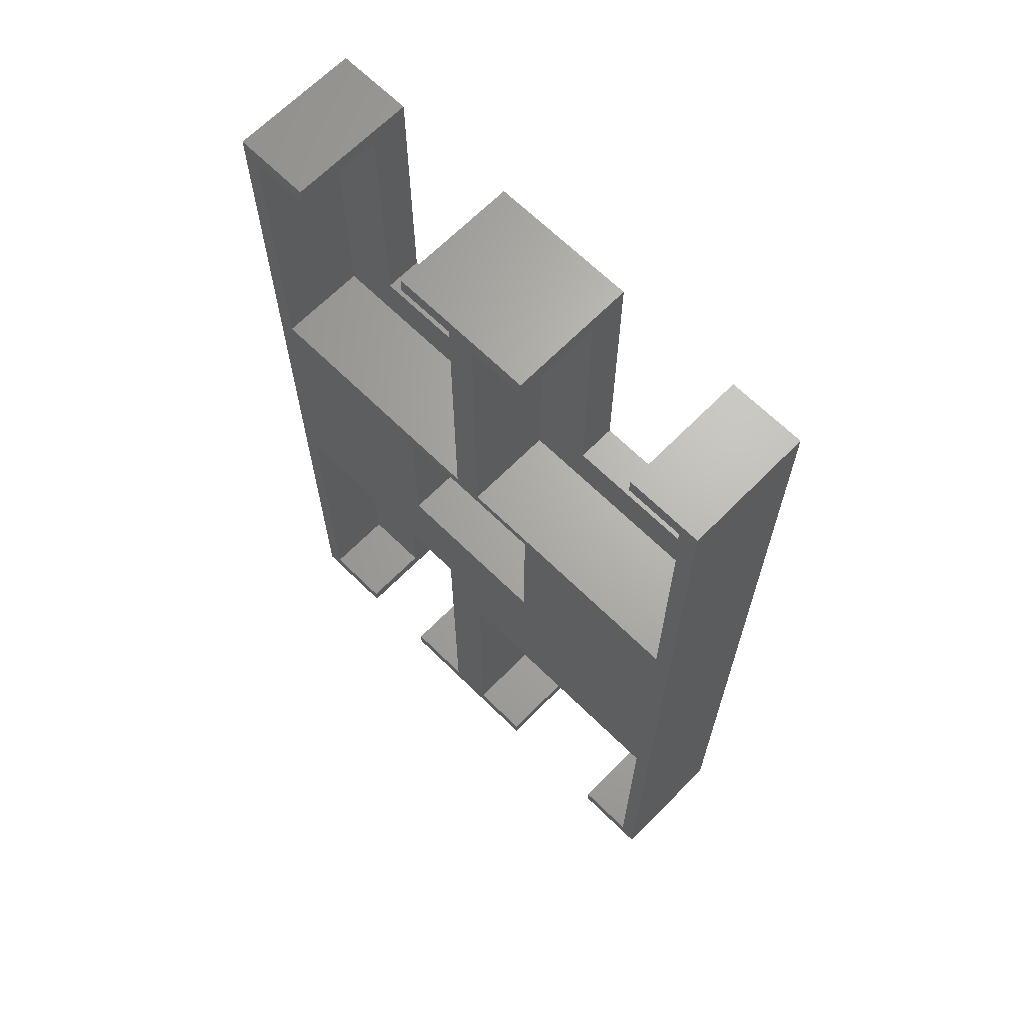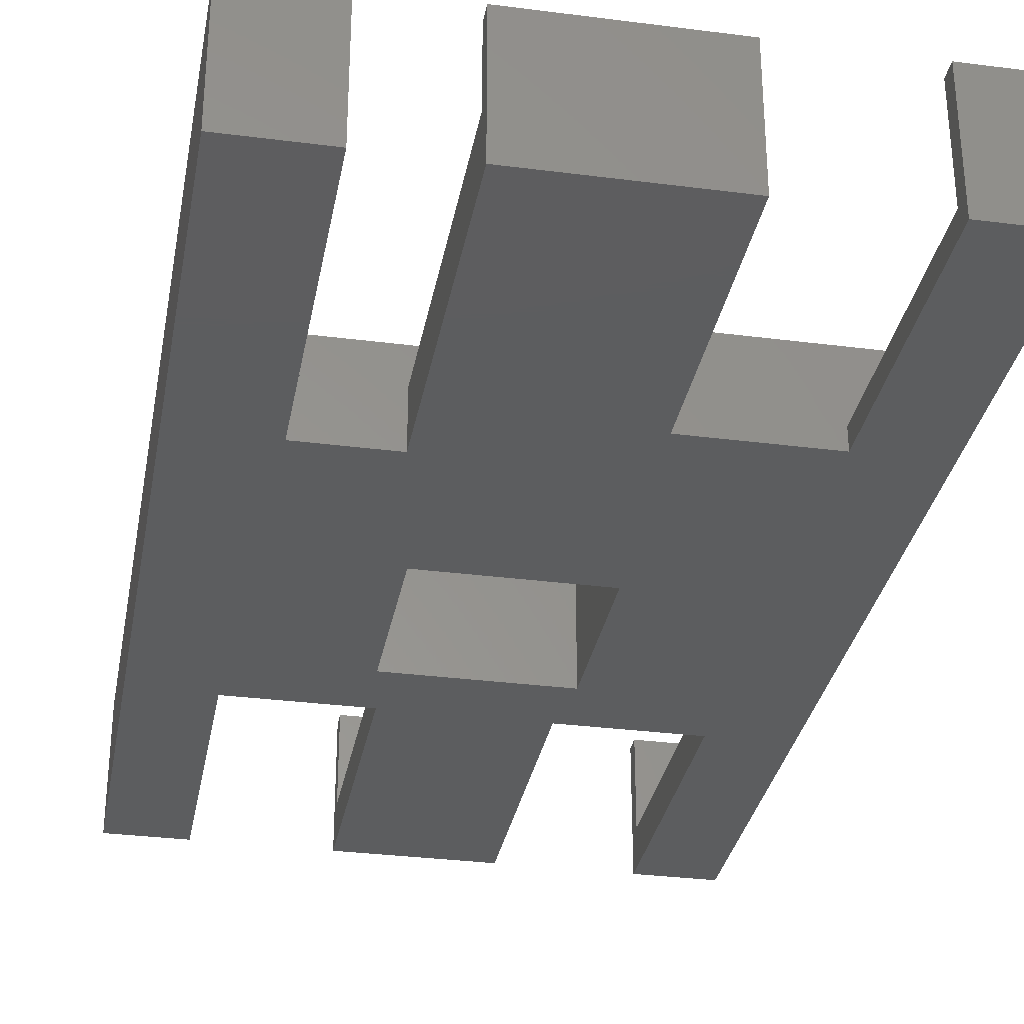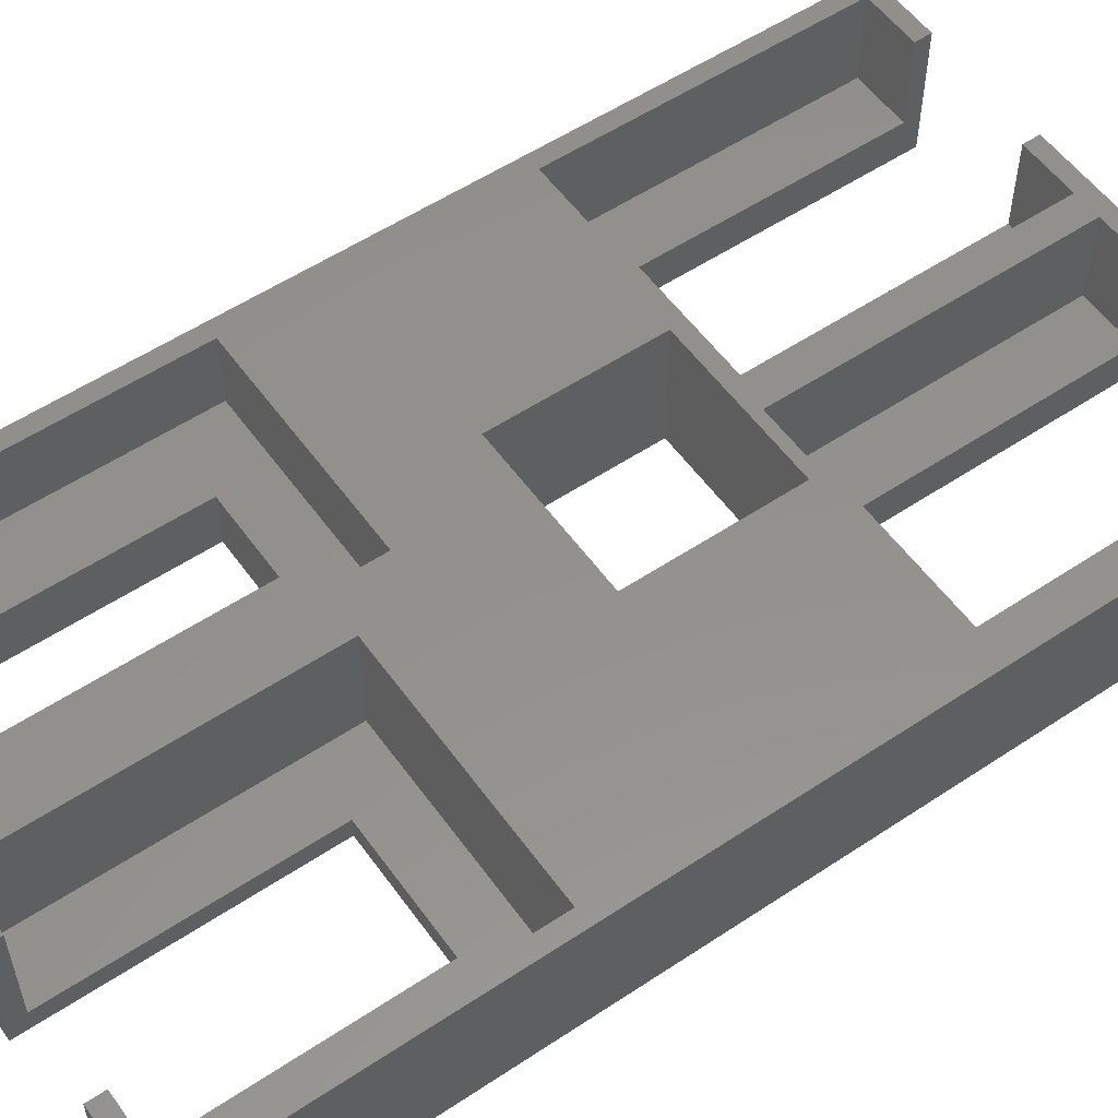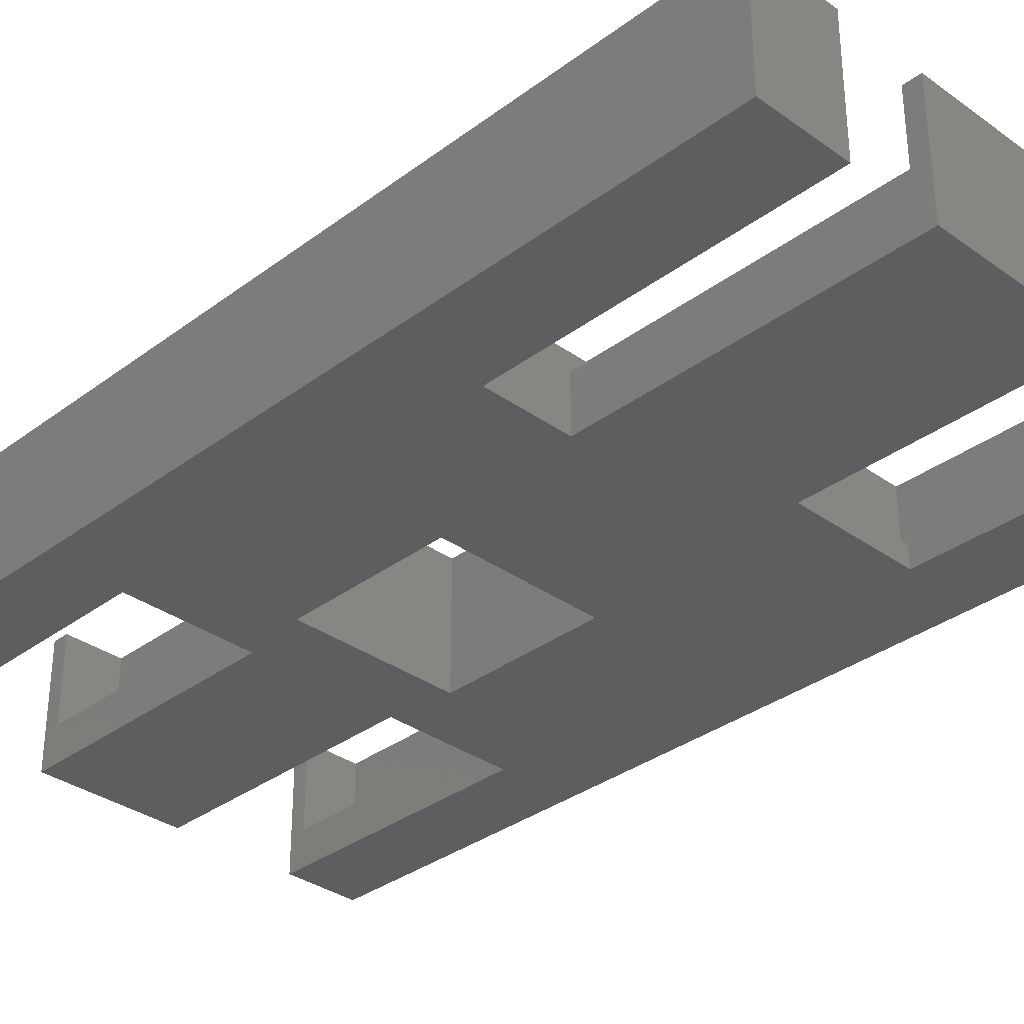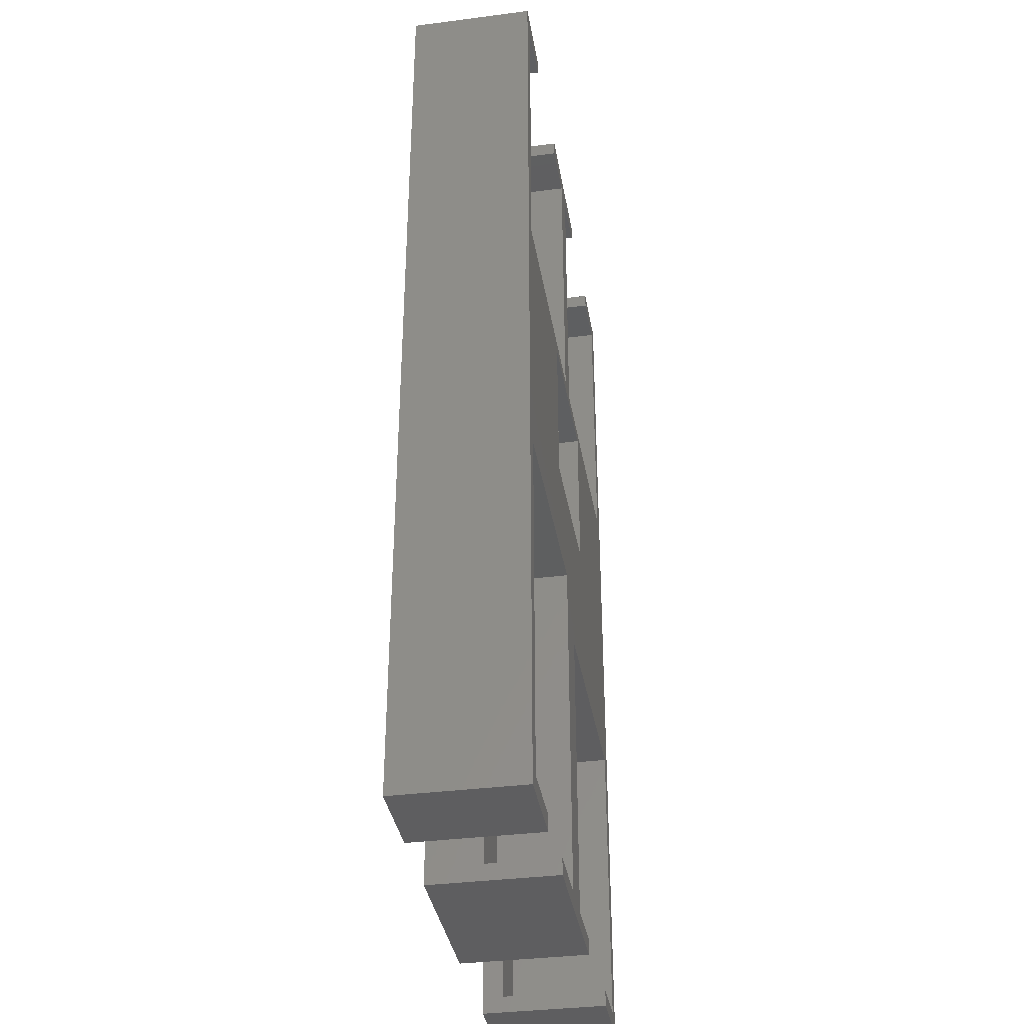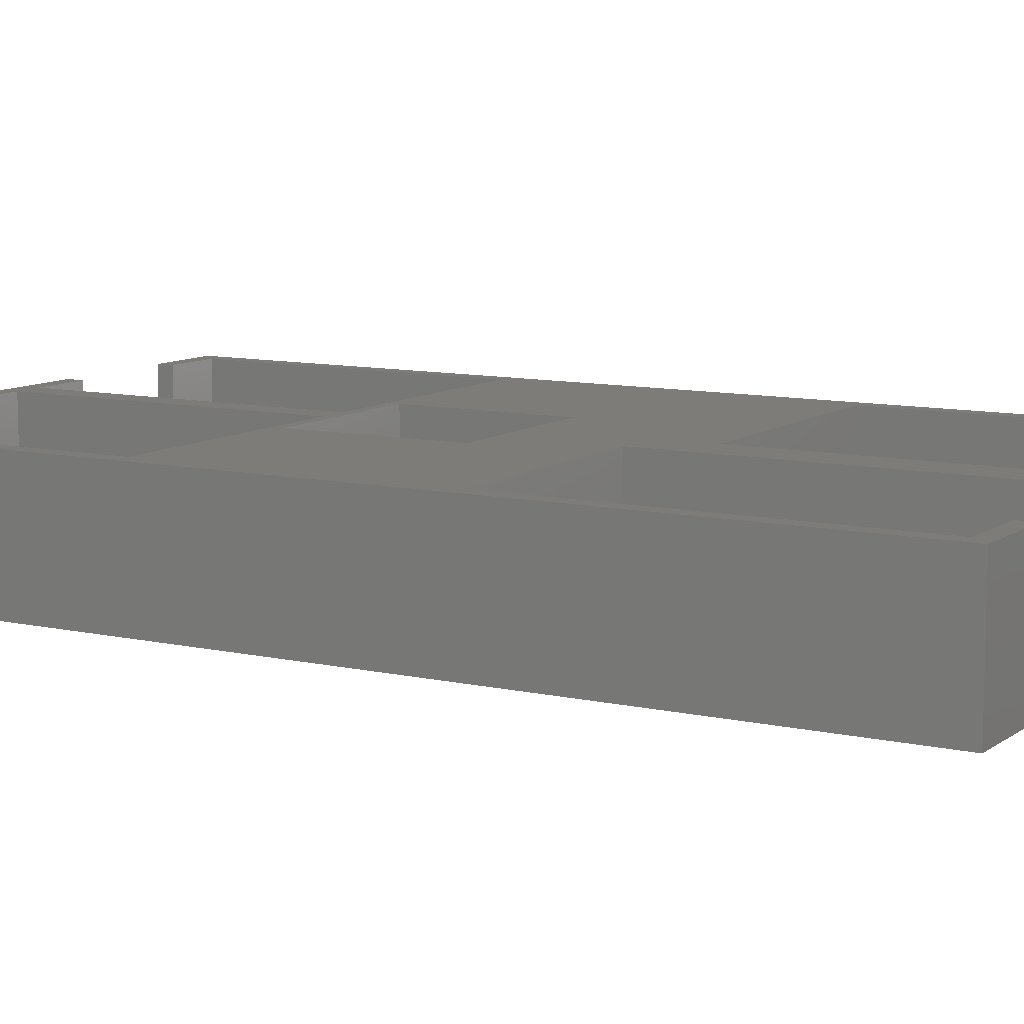
<metadata>
{"format":"stl","ext":"stl","renderer":"f3d","projection":"perspective","resolution":1024,"background":"white","views":[{"elev":66.4,"azim":44.6,"up":"+Y"},{"elev":-31.9,"azim":-10.3,"up":"+Z"},{"elev":55.1,"azim":54.9,"up":"+Z"},{"elev":-33.5,"azim":-44.4,"up":"+Z"},{"elev":-36.3,"azim":-80.5,"up":"+Y"},{"elev":9.7,"azim":-59.6,"up":"+Z"}]}
</metadata>
<code>
# stl→obj: 96 verts, 192 faces
v 0 0 0
v 0 115 15
v 0 115 0
v 0 0 15
v 8.92 115 15
v 2 113 15
v 8.92 113 15
v 2 76.79 15
v 2 44.04 15
v 41.08 115 15
v 34.16 113 15
v 41.08 113 15
v 30.84 113 15
v 34.16 76.79 15
v 23.92 115 15
v 23.92 113 15
v 42 56.5 15
v 63 76.79 15
v 42 75.5 15
v 30.84 76.79 15
v 23 75.5 15
v 23 56.5 15
v 65 115 15
v 63 113 15
v 56.08 115 15
v 56.08 113 15
v 65 0 15
v 63 37.49 15
v 63 2 15
v 55.87 0 15
v 55.87 2 15
v 33.73 37.49 15
v 28.4 2 15
v 28.4 44.04 15
v 33.73 2 15
v 40.87 0 15
v 40.87 2 15
v 20.2 0 15
v 20.2 2 15
v 2 2 15
v 10.2 0 15
v 10.2 2 15
v 65 115 0
v 65 0 0
v 56.08 115 0
v 8.92 115 0
v 41.08 115 0
v 23.92 115 0
v 10.2 38.04 0
v 10.2 0 0
v 8.92 82.79 0
v 20.2 0 0
v 40.87 31.49 0
v 40.87 0 0
v 20.2 38.04 0
v 23 56.5 0
v 42 56.5 0
v 55.87 31.49 0
v 56.08 82.79 0
v 55.87 0 0
v 42 75.5 0
v 41.08 82.79 0
v 23.92 82.79 0
v 23 75.5 0
v 2 44.04 6.5
v 2 2 6.5
v 28.4 2 6.5
v 28.4 44.04 6.5
v 20.2 38.04 6.5
v 10.2 38.04 6.5
v 10.2 2 6.5
v 20.2 2 6.5
v 33.73 37.49 2.5
v 33.73 2 2.5
v 63 2 2.5
v 63 37.49 2.5
v 55.87 31.49 2.5
v 40.87 31.49 2.5
v 40.87 2 2.5
v 55.87 2 2.5
v 2 113 4.5
v 2 76.79 4.5
v 30.84 76.79 4.5
v 30.84 113 4.5
v 23.92 113 4.5
v 8.92 113 4.5
v 8.92 82.79 4.5
v 23.92 82.79 4.5
v 34.16 113 4.5
v 34.16 76.79 4.5
v 63 76.79 4.5
v 63 113 4.5
v 41.08 113 4.5
v 41.08 82.79 4.5
v 56.08 82.79 4.5
v 56.08 113 4.5
f 1 2 3
f 2 1 4
f 5 6 7
f 2 8 6
f 8 2 9
f 4 9 2
f 2 6 5
f 10 11 12
f 11 13 14
f 10 13 11
f 15 13 10
f 13 15 16
f 17 18 19
f 14 19 18
f 20 14 13
f 20 19 14
f 20 21 19
f 21 8 22
f 8 21 20
f 18 23 24
f 25 24 23
f 24 25 26
f 23 18 27
f 28 27 18
f 29 27 28
f 30 29 31
f 29 30 27
f 18 17 28
f 17 32 28
f 33 32 34
f 17 34 32
f 22 34 17
f 9 22 8
f 22 9 34
f 35 36 37
f 32 33 35
f 33 36 35
f 38 33 39
f 33 38 36
f 40 41 42
f 40 4 41
f 9 4 40
f 27 43 23
f 43 27 44
f 43 25 23
f 25 43 45
f 46 2 5
f 2 46 3
f 47 15 10
f 15 47 48
f 1 49 50
f 49 1 51
f 3 51 1
f 51 3 46
f 52 53 54
f 53 55 56
f 53 52 55
f 53 57 58
f 57 53 56
f 44 59 43
f 58 44 60
f 44 58 59
f 57 59 58
f 61 59 57
f 61 62 59
f 62 63 47
f 61 63 62
f 64 63 61
f 49 56 55
f 51 56 49
f 56 51 64
f 64 51 63
f 43 59 45
f 47 63 48
f 1 41 4
f 41 1 50
f 60 27 30
f 27 60 44
f 52 36 38
f 36 52 54
f 40 65 9
f 65 40 66
f 67 34 68
f 34 67 33
f 65 34 9
f 34 65 68
f 68 69 67
f 68 70 69
f 65 70 68
f 66 70 65
f 70 66 71
f 67 69 72
f 71 40 42
f 40 71 66
f 67 39 33
f 39 67 72
f 42 41 71
f 71 49 70
f 71 50 49
f 50 71 41
f 55 72 69
f 52 72 55
f 38 72 52
f 72 38 39
f 49 69 70
f 69 49 55
f 35 73 32
f 73 35 74
f 75 28 76
f 28 75 29
f 73 28 32
f 28 73 76
f 76 77 75
f 76 78 77
f 73 78 76
f 74 78 73
f 78 74 79
f 75 77 80
f 79 35 37
f 35 79 74
f 75 31 29
f 31 75 80
f 37 36 79
f 79 53 78
f 79 54 53
f 54 79 36
f 58 80 77
f 60 80 58
f 30 80 60
f 80 30 31
f 53 77 78
f 77 53 58
f 8 81 6
f 81 8 82
f 83 13 84
f 13 83 20
f 85 13 16
f 13 85 84
f 81 7 6
f 7 81 86
f 86 81 87
f 88 84 85
f 84 88 83
f 87 83 88
f 87 82 83
f 82 87 81
f 83 8 20
f 8 83 82
f 86 5 7
f 5 86 46
f 51 86 87
f 86 51 46
f 48 85 15
f 63 85 48
f 85 63 88
f 15 85 16
f 63 87 88
f 87 63 51
f 14 89 11
f 89 14 90
f 91 24 92
f 24 91 18
f 93 89 94
f 95 92 96
f 92 95 91
f 94 91 95
f 94 90 91
f 90 94 89
f 91 14 18
f 14 91 90
f 96 24 26
f 24 96 92
f 89 12 11
f 12 89 93
f 93 10 12
f 10 93 47
f 62 93 94
f 93 62 47
f 45 96 25
f 59 96 45
f 96 59 95
f 25 96 26
f 59 94 95
f 94 59 62
f 22 64 21
f 64 22 56
f 57 19 61
f 19 57 17
f 57 22 17
f 22 57 56
f 64 19 21
f 19 64 61

</code>
